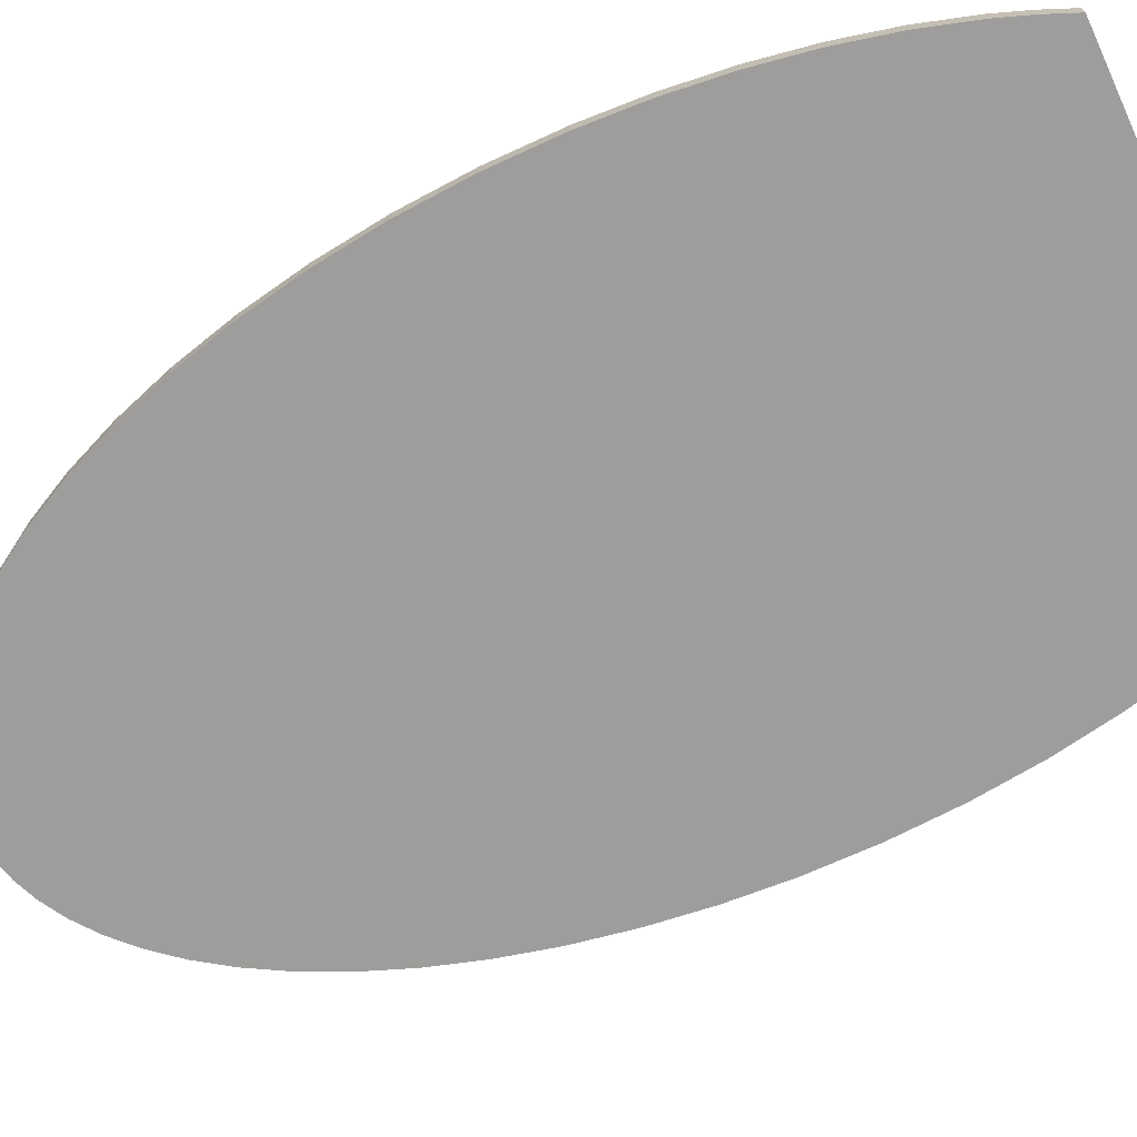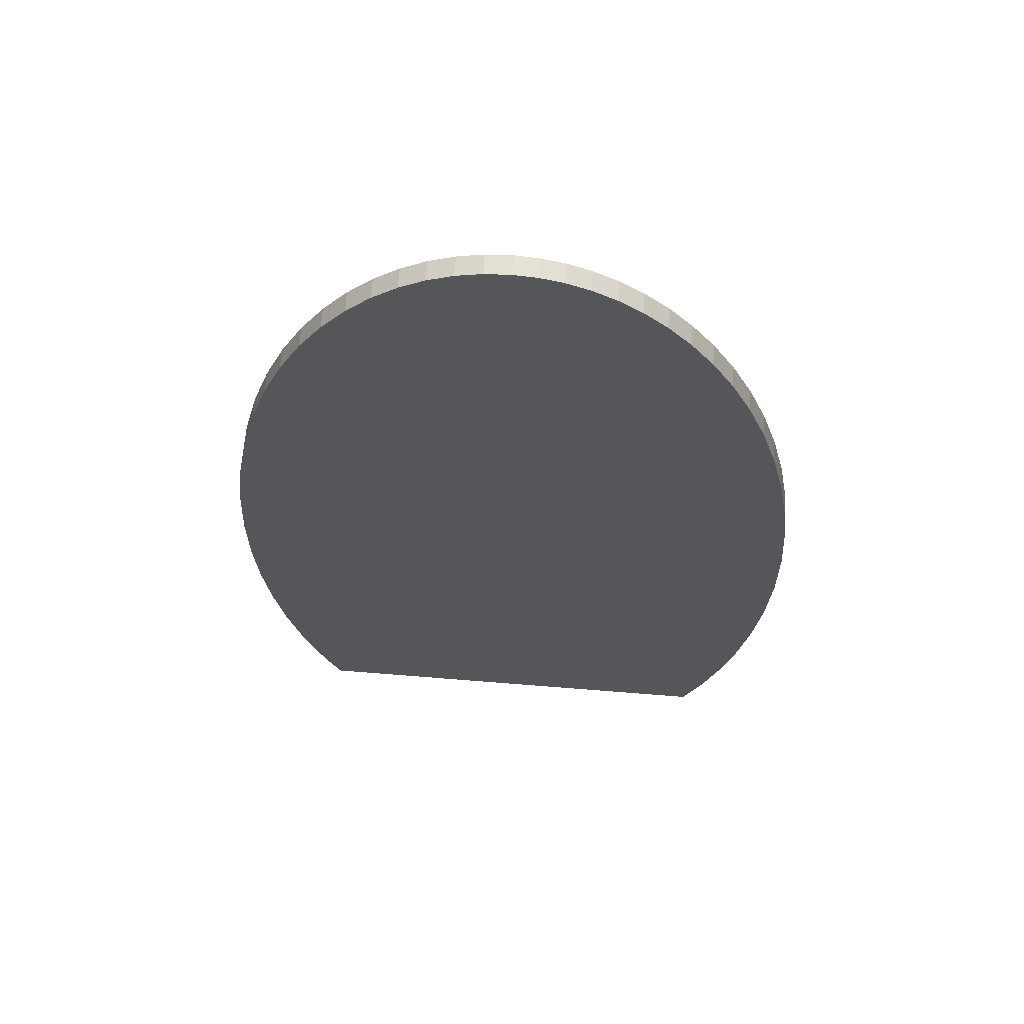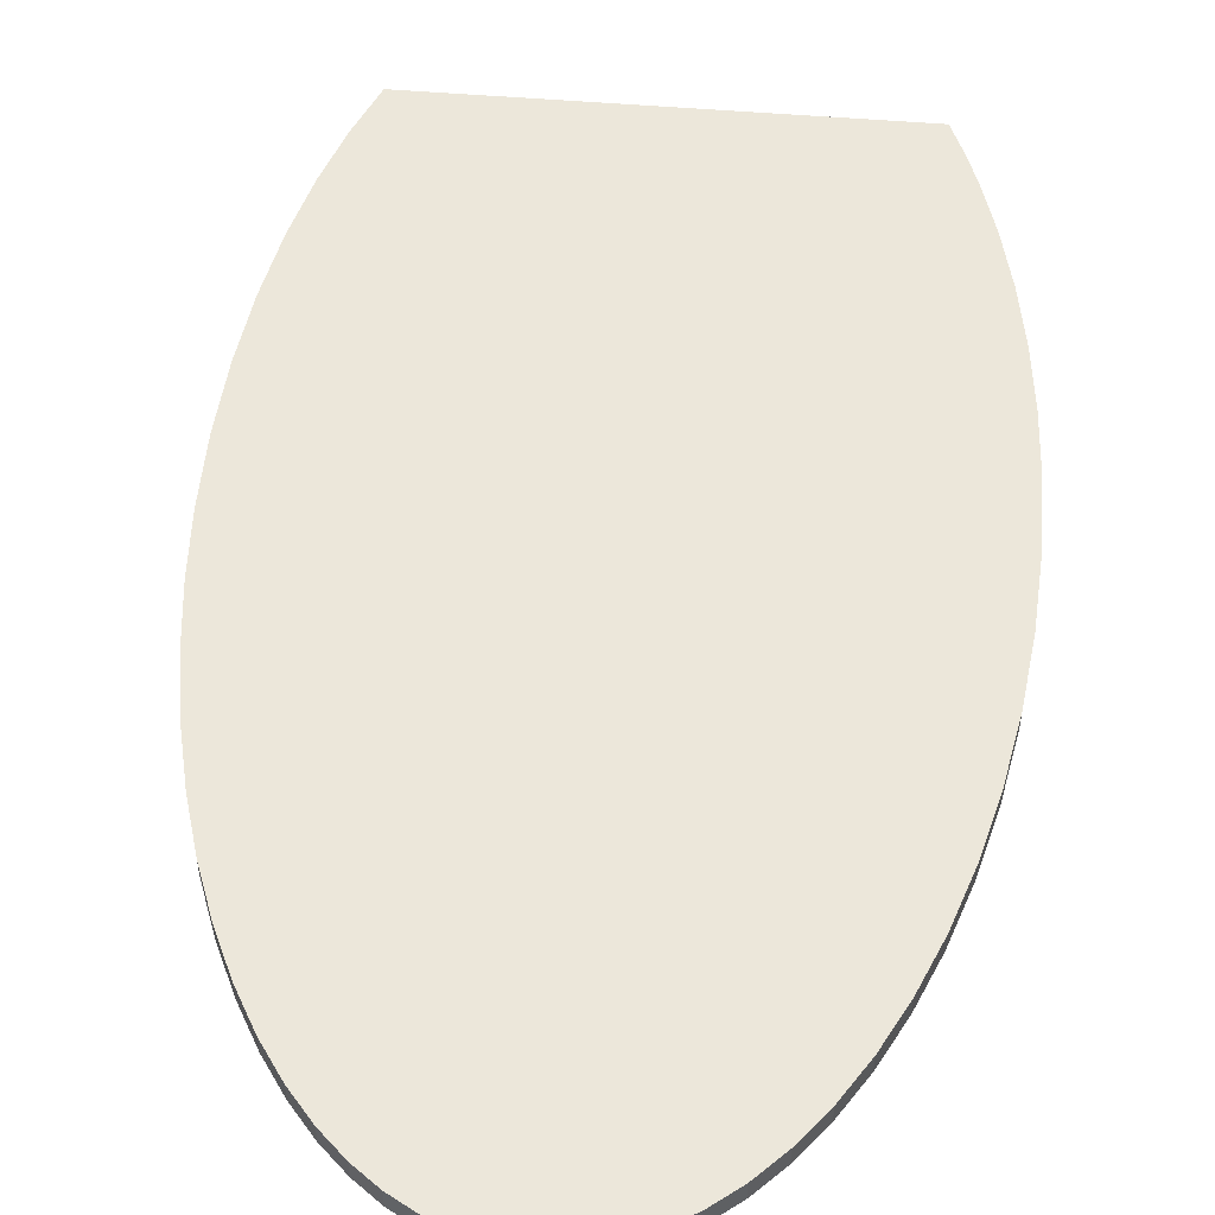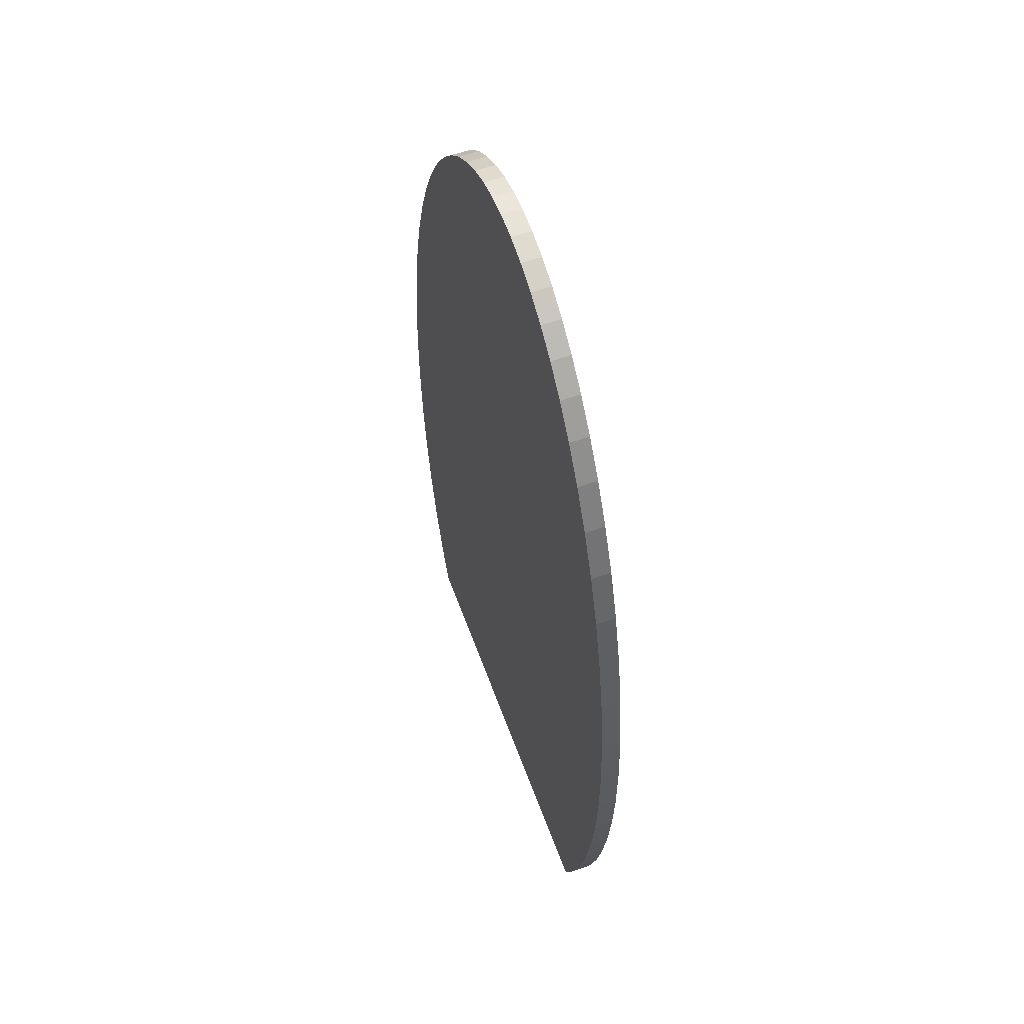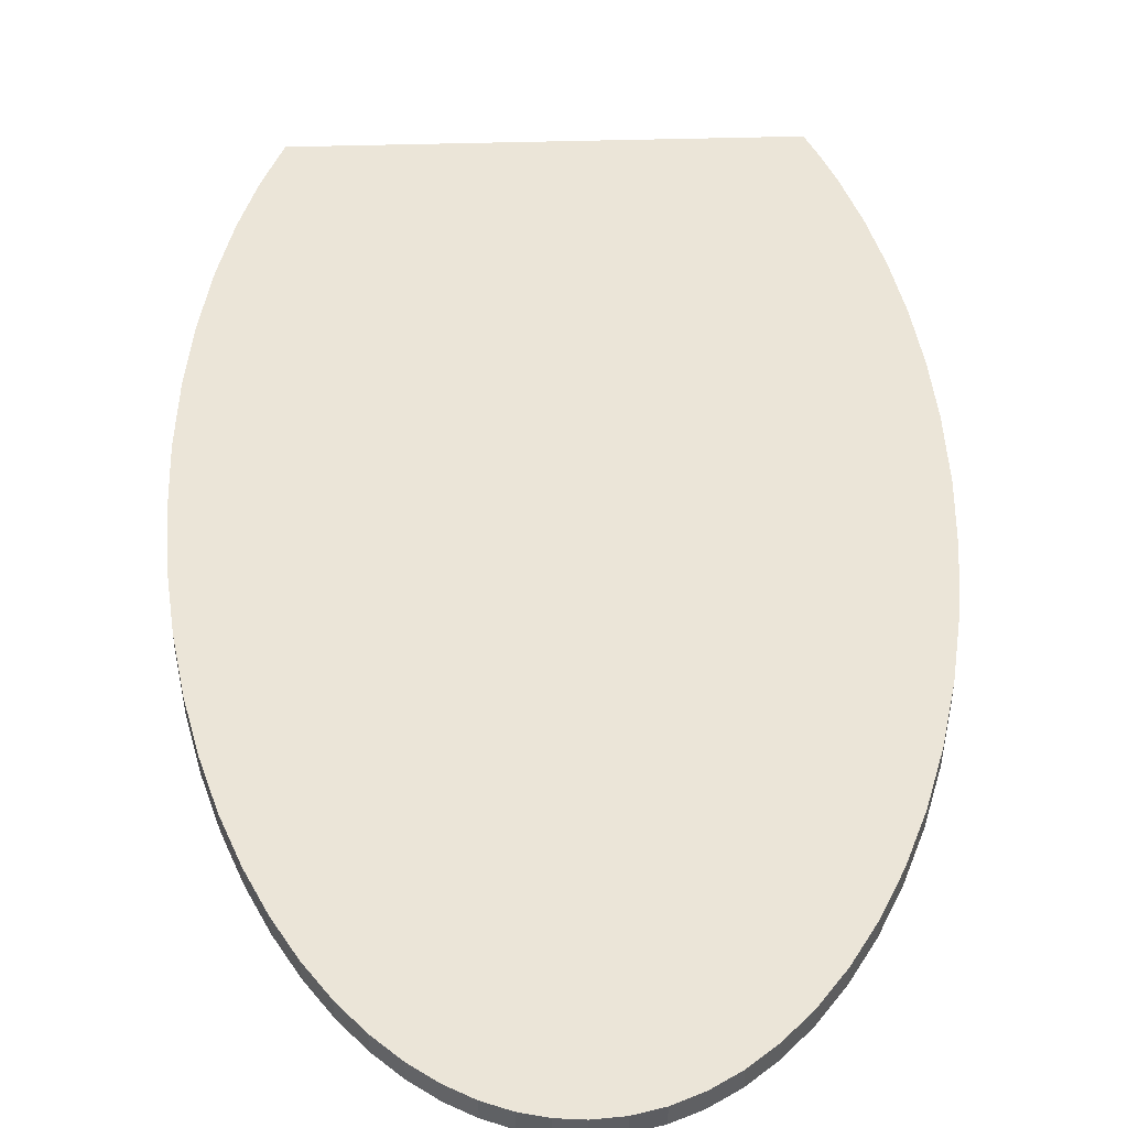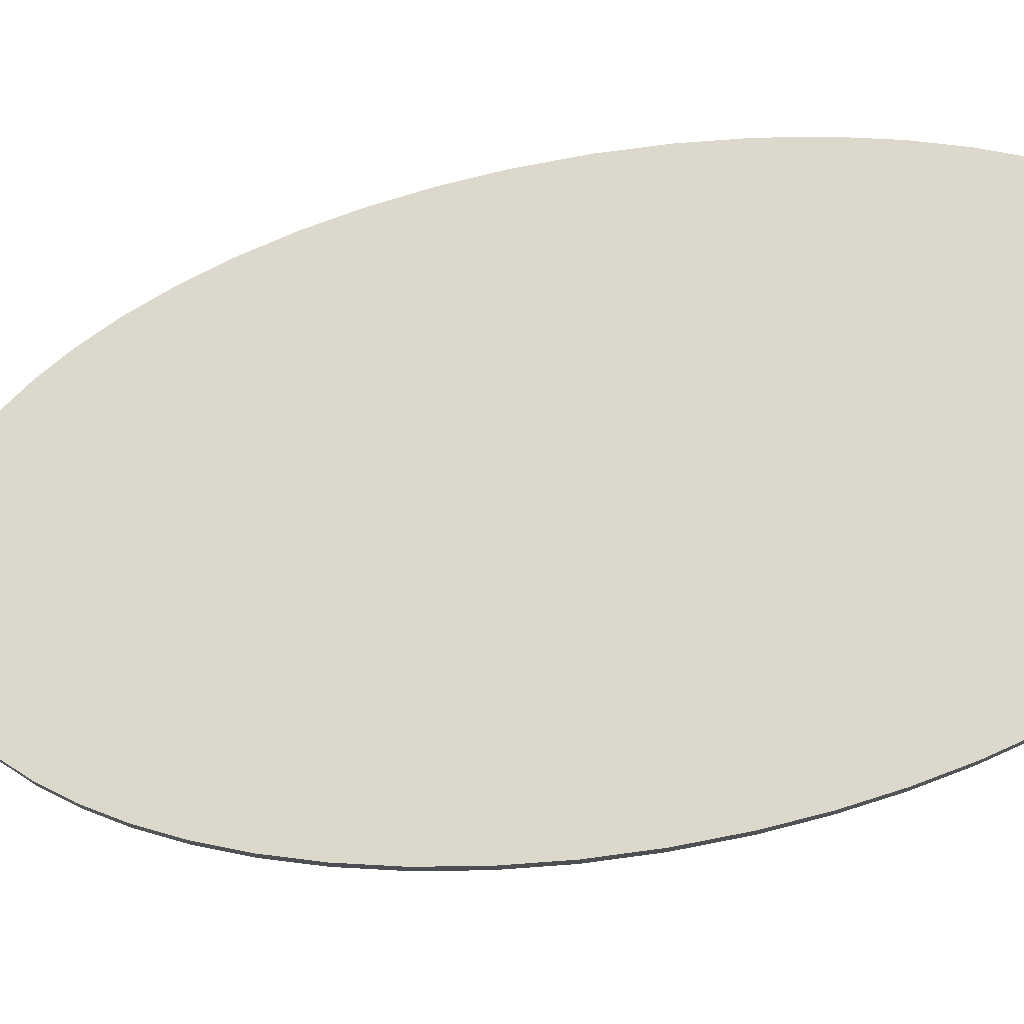
<metadata>
{"format":"obj","ext":"obj","renderer":"f3d","projection":"perspective","resolution":1024,"background":"white","views":[{"elev":-70.5,"azim":114.9,"up":"+Y"},{"elev":64.6,"azim":-175.3,"up":"+Z"},{"elev":51.4,"azim":5.2,"up":"+Y"},{"elev":58.1,"azim":70.1,"up":"+Z"},{"elev":45.7,"azim":-1.9,"up":"+Y"},{"elev":72.7,"azim":79.1,"up":"+Y"}]}
</metadata>
<code>
o birdLeft
v -0.03727 -0.001667 0.03333
v -0.04066 -0.001667 0.04179
v -0.03727 0.001667 0.03333
v -0.04066 0.001667 0.04179
v -0.04357 -0.001667 0.05093
v -0.04357 0.001667 0.05093
v -0.04608 -0.001667 0.06118
v -0.04608 0.001667 0.06118
v -0.04802 -0.001667 0.07215
v -0.04802 0.001667 0.07215
v -0.04933 0.001667 0.08367
v -0.04933 -0.001667 0.08367
v -0.04995 -0.001667 0.09554
v -0.04995 0.001667 0.09554
v -0.04986 -0.001667 0.1075
v -0.04986 0.001667 0.1075
v -0.04916 -0.001667 0.1182
v -0.04916 0.001667 0.1182
v -0.0479 -0.001667 0.1286
v -0.0479 0.001667 0.1286
v -0.04611 -0.001667 0.1386
v -0.04611 0.001667 0.1386
v -0.04384 0.001667 0.1481
v -0.04384 -0.001667 0.1481
v -0.04113 -0.001667 0.1568
v -0.04113 0.001667 0.1568
v -0.03807 -0.001667 0.1648
v -0.03807 0.001667 0.1648
v -0.0347 -0.001667 0.172
v -0.0347 0.001667 0.172
v -0.03111 -0.001667 0.1783
v -0.03111 0.001667 0.1783
v -0.02736 0.001667 0.1837
v -0.02736 -0.001667 0.1837
v -0.02351 -0.001667 0.1883
v -0.02351 0.001667 0.1883
v -0.01959 -0.001667 0.192
v -0.01959 0.001667 0.192
v -0.01567 0.001667 0.195
v -0.01567 -0.001667 0.195
v -0.01175 -0.001667 0.1972
v -0.01175 0.001667 0.1972
v -0.007863 0.001667 0.1988
v -0.007863 -0.001667 0.1988
v -0.004004 -0.001667 0.1997
v -0.004004 0.001667 0.1997
v -0.0001719 -0.001667 0.2
v -0.0001719 0.001667 0.2
v 0.004066 -0.001667 0.1997
v 0.004066 0.001667 0.1997
v 0.008296 -0.001667 0.1986
v 0.008296 0.001667 0.1986
v 0.01253 -0.001667 0.1968
v 0.01253 0.001667 0.1968
v 0.01676 -0.001667 0.1942
v 0.01676 0.001667 0.1942
v 0.02098 -0.001667 0.1908
v 0.02098 0.001667 0.1908
v 0.02517 -0.001667 0.1864
v 0.02517 0.001667 0.1864
v 0.02926 -0.001667 0.1811
v 0.02926 0.001667 0.1811
v 0.03321 -0.001667 0.1748
v 0.03321 0.001667 0.1748
v 0.03694 0.001667 0.1674
v 0.03694 -0.001667 0.1674
v 0.04036 -0.001667 0.159
v 0.04036 0.001667 0.159
v 0.04338 -0.001667 0.1497
v 0.04338 0.001667 0.1497
v 0.04593 -0.001667 0.1395
v 0.04593 0.001667 0.1395
v 0.04791 -0.001667 0.1286
v 0.04791 0.001667 0.1286
v 0.04926 -0.001667 0.1171
v 0.04926 0.001667 0.1171
v 0.04993 0.001667 0.1052
v 0.04993 -0.001667 0.1052
v 0.04989 -0.001667 0.09326
v 0.04989 0.001667 0.09326
v 0.04923 -0.001667 0.08255
v 0.04923 0.001667 0.08255
v 0.04801 -0.001667 0.0721
v 0.04801 0.001667 0.0721
v 0.04626 -0.001667 0.06206
v 0.04626 0.001667 0.06206
v 0.04402 -0.001667 0.05258
v 0.04402 0.001667 0.05258
v 0.04134 0.001667 0.04376
v 0.04134 -0.001667 0.04376
v 0.03939 -0.001667 0.03841
v 0.03939 0.001667 0.03841
v 0.03727 -0.001667 0.03333
v 0.03727 0.001667 0.03333
g zone0
f 1 2 3
f 3 2 4
f 2 5 4
f 4 5 6
f 6 7 8
f 5 7 6
f 8 9 10
f 7 9 8
f 9 11 10
f 9 12 11
f 11 13 14
f 12 13 11
f 14 15 16
f 13 15 14
f 16 17 18
f 15 17 16
f 18 19 20
f 17 19 18
f 20 21 22
f 19 21 20
f 21 23 22
f 21 24 23
f 23 25 26
f 24 25 23
f 26 27 28
f 25 27 26
f 28 29 30
f 27 29 28
f 30 31 32
f 29 31 30
f 31 33 32
f 31 34 33
f 33 35 36
f 34 35 33
f 36 37 38
f 35 37 36
f 37 39 38
f 37 40 39
f 39 41 42
f 40 41 39
f 41 43 42
f 41 44 43
f 43 45 46
f 44 45 43
f 46 47 48
f 45 47 46
f 48 49 50
f 47 49 48
f 50 51 52
f 49 51 50
f 52 53 54
f 51 53 52
f 53 55 54
f 54 55 56
f 55 57 56
f 56 57 58
f 57 59 58
f 58 59 60
f 59 61 60
f 60 61 62
f 61 63 62
f 62 63 64
f 63 65 64
f 63 66 65
f 66 67 65
f 65 67 68
f 67 69 68
f 68 69 70
f 69 71 70
f 70 71 72
f 72 73 74
f 71 73 72
f 74 75 76
f 73 75 74
f 75 77 76
f 75 78 77
f 77 79 80
f 78 79 77
f 80 81 82
f 79 81 80
f 82 83 84
f 81 83 82
f 84 85 86
f 83 85 84
f 86 87 88
f 85 87 86
f 87 89 88
f 87 90 89
f 89 91 92
f 90 91 89
f 92 93 94
f 91 93 92
f 93 1 3
f 93 3 94
f 44 49 45
f 45 49 47
f 41 51 44
f 44 51 49
f 40 53 41
f 41 53 51
f 37 55 40
f 40 55 53
f 35 57 37
f 37 57 55
f 34 59 35
f 35 59 57
f 31 61 34
f 34 61 59
f 29 63 31
f 31 63 61
f 27 66 29
f 29 66 63
f 27 67 66
f 25 67 27
f 25 69 67
f 24 69 25
f 24 71 69
f 21 71 24
f 17 73 19
f 19 73 21
f 21 73 71
f 17 75 73
f 15 75 17
f 13 78 15
f 15 78 75
f 12 79 13
f 13 79 78
f 9 81 12
f 12 81 79
f 9 83 81
f 7 85 9
f 9 85 83
f 5 87 7
f 7 87 85
f 2 90 5
f 5 90 87
f 1 91 2
f 2 91 90
f 1 93 91
f 50 43 46
f 50 46 48
f 52 42 43
f 52 43 50
f 54 39 42
f 54 42 52
f 56 38 39
f 56 39 54
f 58 36 38
f 58 38 56
f 60 33 36
f 60 36 58
f 62 32 33
f 62 33 60
f 64 30 32
f 64 32 62
f 65 28 30
f 65 30 64
f 68 28 65
f 68 26 28
f 70 26 68
f 70 23 26
f 72 23 70
f 72 22 23
f 74 18 20
f 74 20 22
f 74 22 72
f 76 18 74
f 76 16 18
f 77 14 16
f 77 16 76
f 80 11 14
f 80 14 77
f 82 10 11
f 82 11 80
f 84 10 82
f 86 8 10
f 86 10 84
f 88 6 8
f 88 8 86
f 89 4 6
f 89 6 88
f 92 3 4
f 92 4 89
f 94 3 92

</code>
